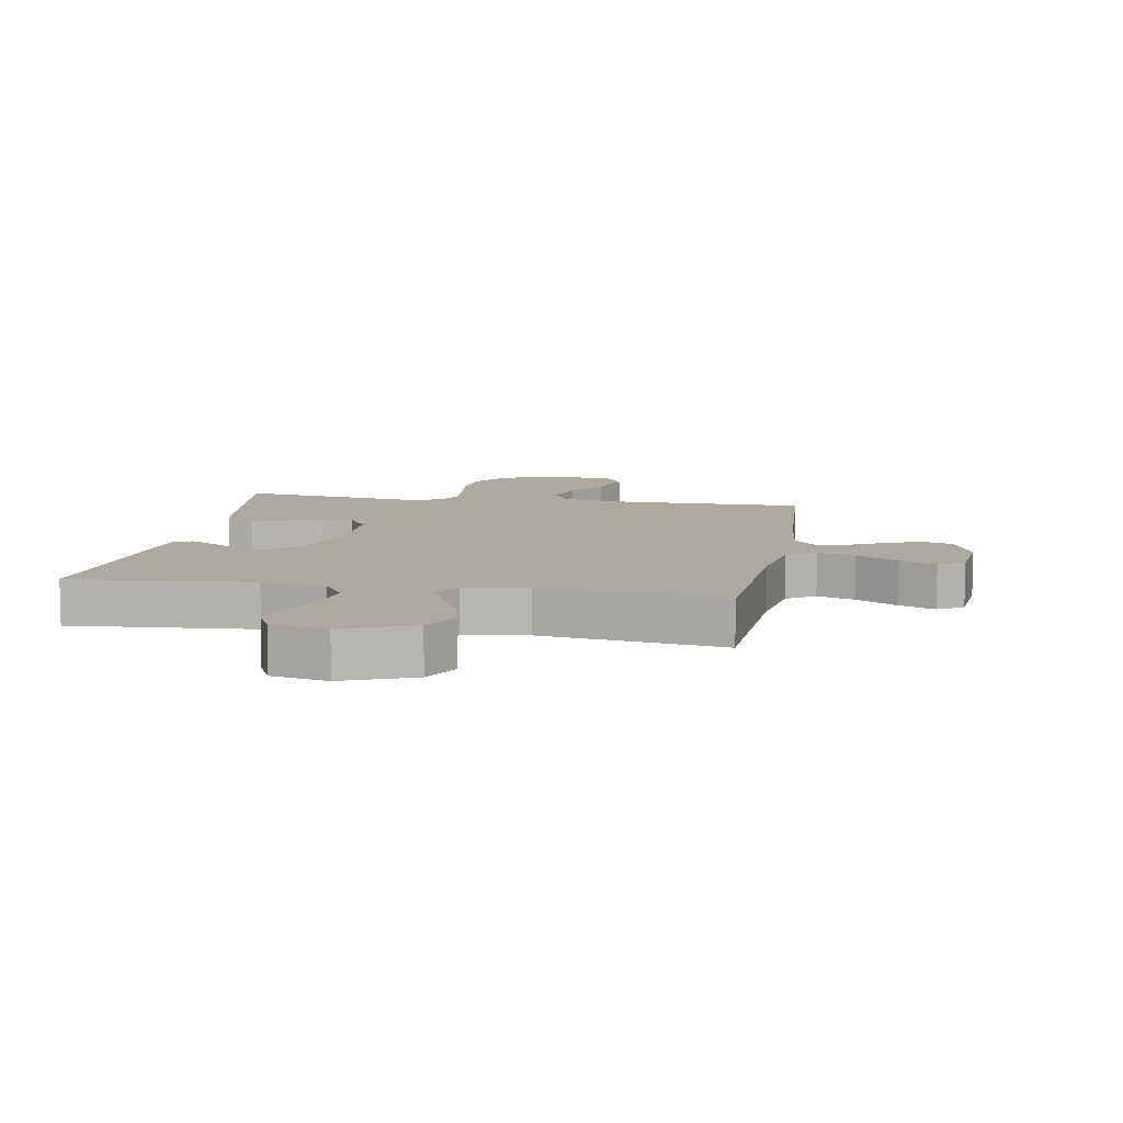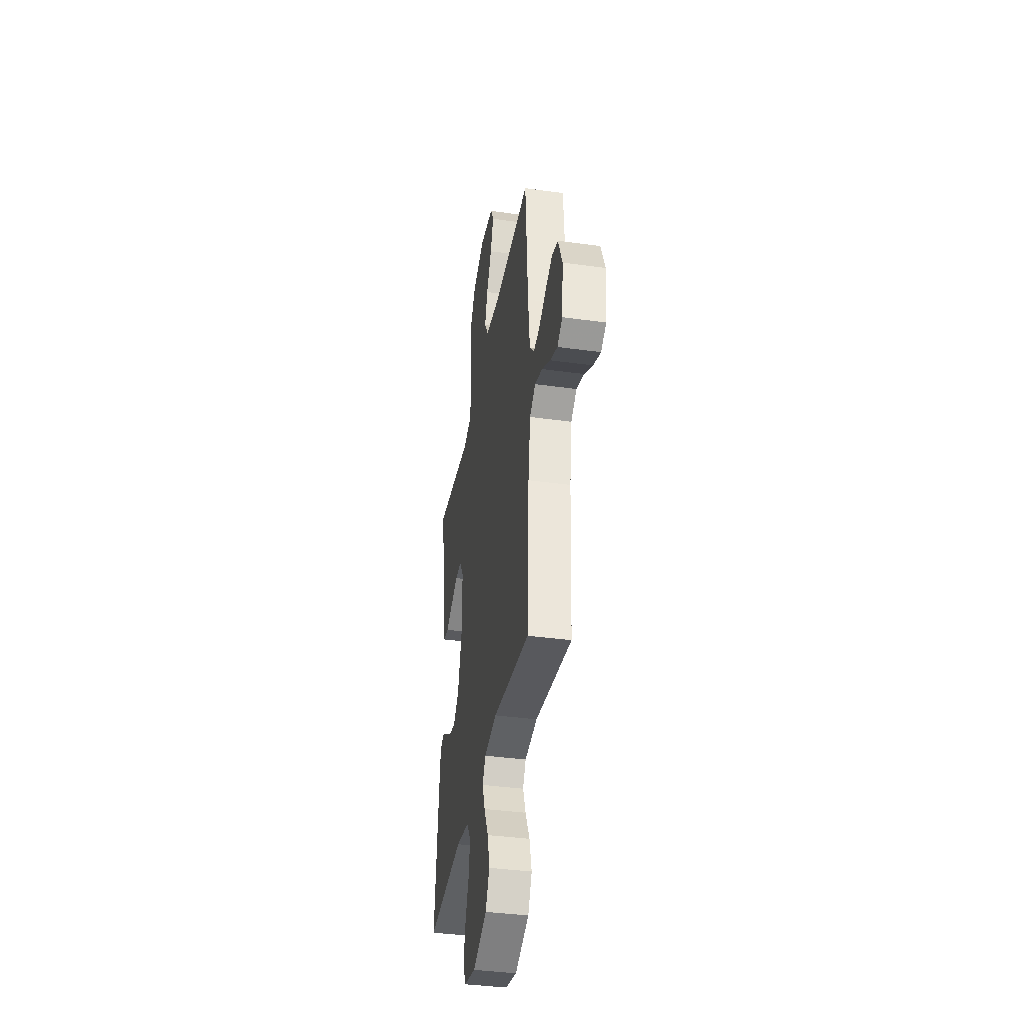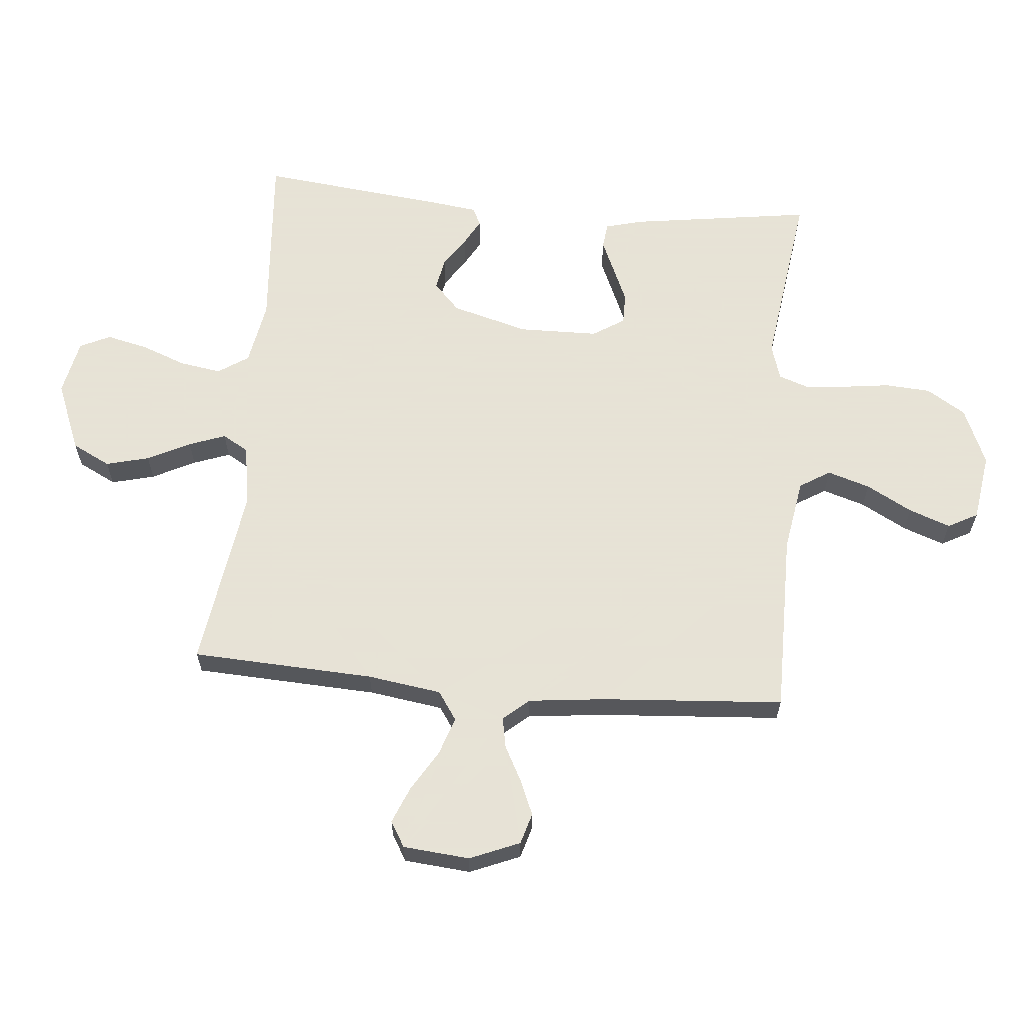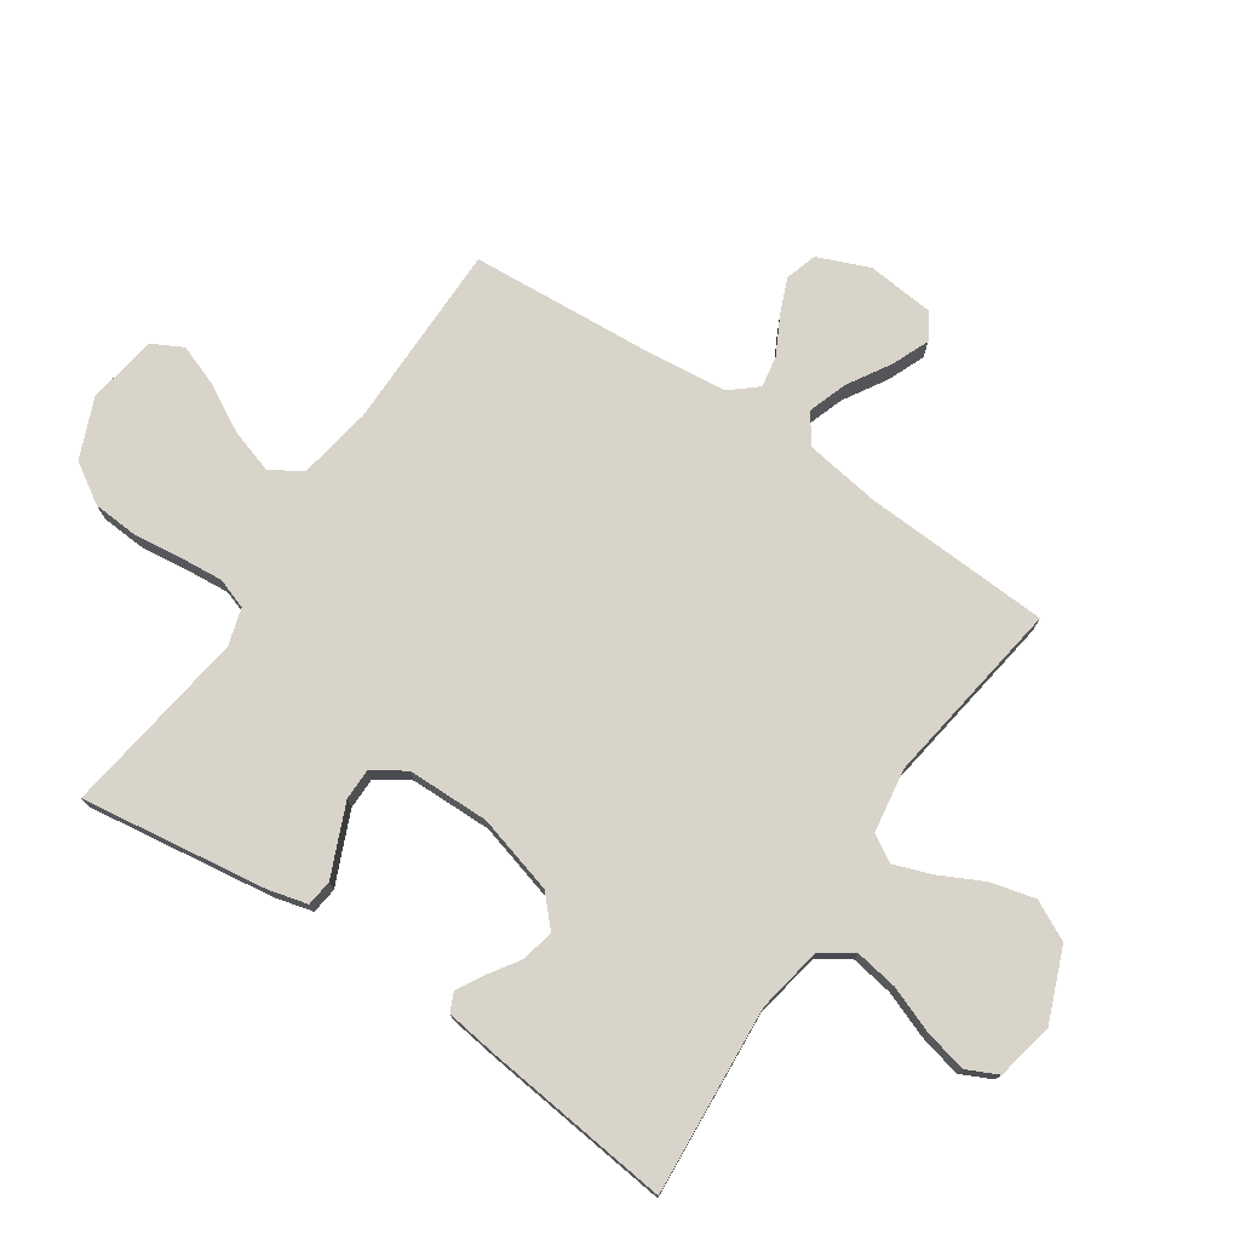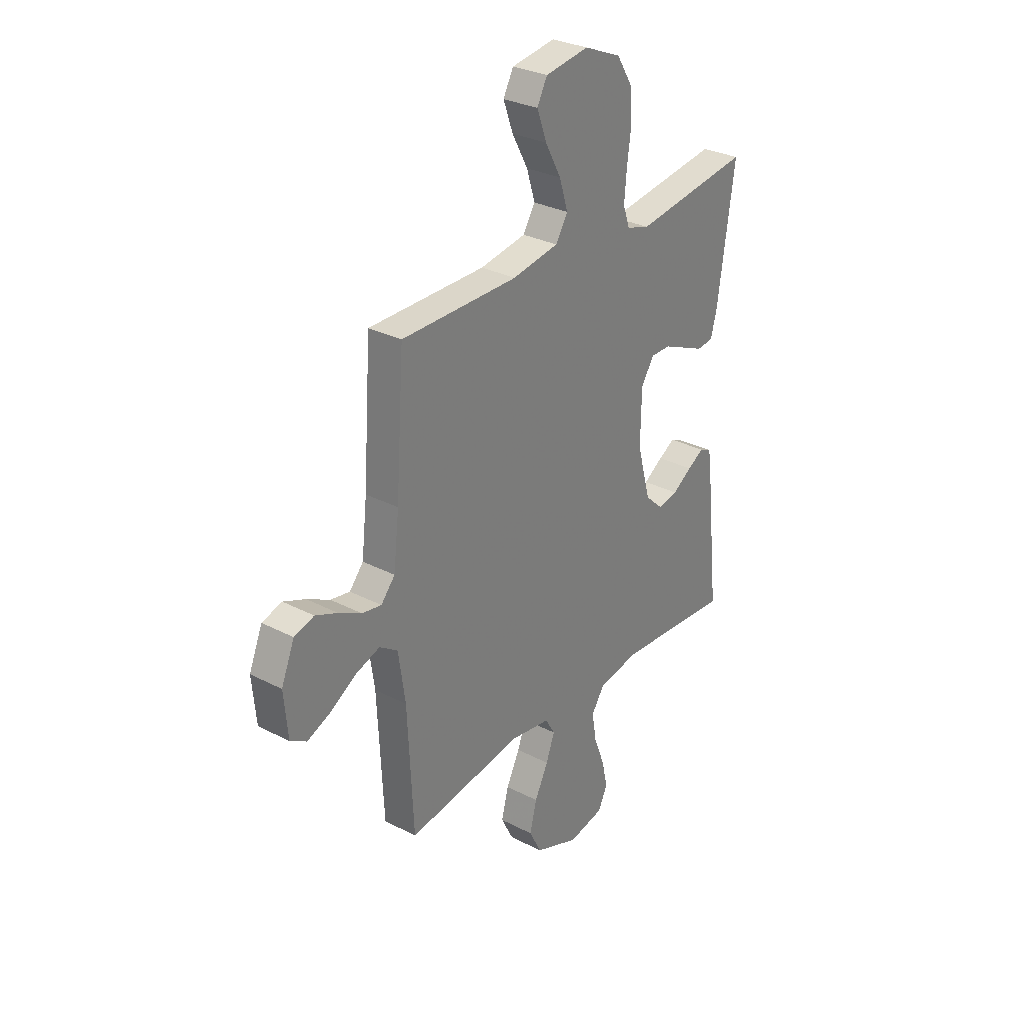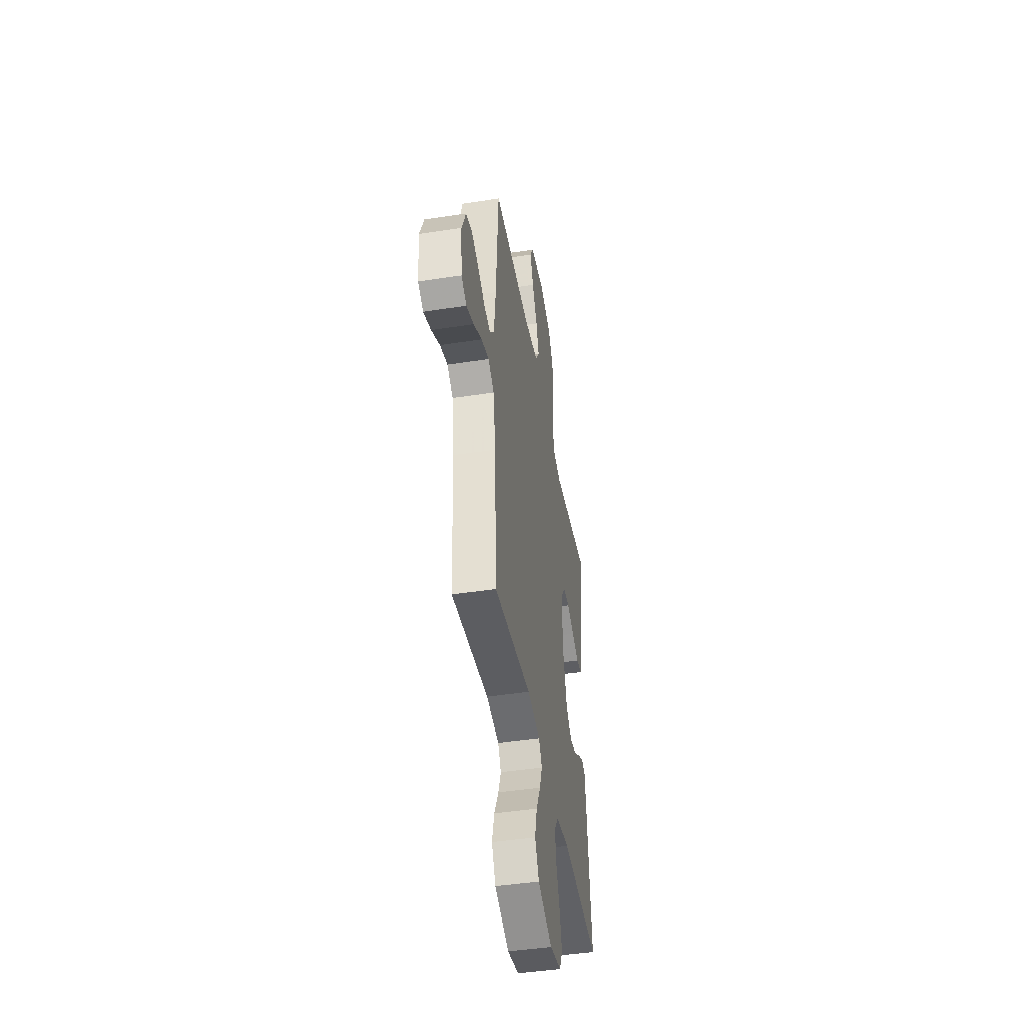
<metadata>
{"format":"obj","ext":"obj","renderer":"f3d","projection":"perspective","resolution":1024,"background":"white","views":[{"elev":8.9,"azim":-170.0,"up":"+Y"},{"elev":-38.1,"azim":-100.0,"up":"+Z"},{"elev":62.8,"azim":-84.9,"up":"+Y"},{"elev":75.5,"azim":124.1,"up":"+Y"},{"elev":30.1,"azim":-52.9,"up":"+Z"},{"elev":-45.2,"azim":-79.9,"up":"+Z"}]}
</metadata>
<code>
v -0.5 0.07 -0.5
v -0.515 0.07 -0.2
v -0.533 0.07 -0.079
v -0.58 0.07 -0.047
v -0.642 0.07 -0.068
v -0.71 0.07 -0.109
v -0.77 0.07 -0.134
v -0.812 0.07 -0.109
v -0.822 0.07 0
v -0.788 0.07 0.082
v -0.737 0.07 0.097
v -0.68 0.07 0.073
v -0.621 0.07 0.042
v -0.571 0.07 0.033
v -0.535 0.07 0.075
v -0.521 0.07 0.2
v -0.5 0.07 0.5
v -0.2 0.07 0.5
v -0.081 0.07 0.52
v -0.05 0.07 0.57
v -0.072 0.07 0.64
v -0.113 0.07 0.715
v -0.138 0.07 0.783
v -0.112 0.07 0.832
v 0 0.07 0.849
v 0.095 0.07 0.809
v 0.135 0.07 0.745
v 0.14 0.07 0.67
v 0.13 0.07 0.593
v 0.124 0.07 0.525
v 0.141 0.07 0.476
v 0.2 0.07 0.458
v 0.5 0.07 0.5
v 0.457 0.07 0.2
v 0.441 0.07 0.139
v 0.399 0.07 0.134
v 0.344 0.07 0.158
v 0.286 0.07 0.183
v 0.235 0.07 0.183
v 0.202 0.07 0.131
v 0.2 0.07 0
v 0.235 0.07 -0.126
v 0.281 0.07 -0.169
v 0.333 0.07 -0.159
v 0.383 0.07 -0.126
v 0.426 0.07 -0.102
v 0.456 0.07 -0.116
v 0.467 0.07 -0.2
v 0.5 0.07 -0.5
v 0.2 0.07 -0.477
v 0.094 0.07 -0.496
v 0.061 0.07 -0.546
v 0.072 0.07 -0.614
v 0.1 0.07 -0.688
v 0.116 0.07 -0.756
v 0.092 0.07 -0.806
v 0 0.07 -0.825
v -0.115 0.07 -0.779
v -0.147 0.07 -0.716
v -0.129 0.07 -0.645
v -0.094 0.07 -0.575
v -0.072 0.07 -0.515
v -0.097 0.07 -0.472
v -0.2 0.07 -0.456
v -0.5 0 -0.5
v -0.515 0 -0.2
v -0.533 0 -0.079
v -0.58 0 -0.047
v -0.642 0 -0.068
v -0.71 0 -0.109
v -0.77 0 -0.134
v -0.812 0 -0.109
v -0.822 0 0
v -0.788 0 0.082
v -0.737 0 0.097
v -0.68 0 0.073
v -0.621 0 0.042
v -0.571 0 0.033
v -0.535 0 0.075
v -0.521 0 0.2
v -0.5 0 0.5
v -0.2 0 0.5
v -0.081 0 0.52
v -0.05 0 0.57
v -0.072 0 0.64
v -0.113 0 0.715
v -0.138 0 0.783
v -0.112 0 0.832
v 0 0 0.849
v 0.095 0 0.809
v 0.135 0 0.745
v 0.14 0 0.67
v 0.13 0 0.593
v 0.124 0 0.525
v 0.141 0 0.476
v 0.2 0 0.458
v 0.5 0 0.5
v 0.457 0 0.2
v 0.441 0 0.139
v 0.399 0 0.134
v 0.344 0 0.158
v 0.286 0 0.183
v 0.235 0 0.183
v 0.202 0 0.131
v 0.2 0 0
v 0.235 0 -0.126
v 0.281 0 -0.169
v 0.333 0 -0.159
v 0.383 0 -0.126
v 0.426 0 -0.102
v 0.456 0 -0.116
v 0.467 0 -0.2
v 0.5 0 -0.5
v 0.2 0 -0.477
v 0.094 0 -0.496
v 0.061 0 -0.546
v 0.072 0 -0.614
v 0.1 0 -0.688
v 0.116 0 -0.756
v 0.092 0 -0.806
v 0 0 -0.825
v -0.115 0 -0.779
v -0.147 0 -0.716
v -0.129 0 -0.645
v -0.094 0 -0.575
v -0.072 0 -0.515
v -0.097 0 -0.472
v -0.2 0 -0.456
f 58 59 60 61
f 58 61 62
f 57 58 62
f 56 57 62
f 53 54 55 56
f 52 53 56 62
f 51 52 62 63
f 47 48 49 50
f 44 45 46 47
f 44 47 50 51
f 34 35 36 37
f 32 33 34 37
f 31 32 37 38
f 26 27 28 29
f 26 29 30
f 25 26 30
f 24 25 30 31
f 21 22 23 24
f 20 21 24 31
f 16 17 18
f 15 16 18 19
f 14 15 19
f 10 11 12 13
f 8 9 10 13
f 8 13 14
f 5 6 7 8
f 4 5 8 14
f 3 4 14 19
f 64 1 2
f 64 2 3 19
f 43 44 51 63
f 42 43 63 64
f 41 42 64 19
f 20 31 38 39
f 20 39 40
f 19 20 40 41
f 125 124 123 122
f 126 125 122
f 126 122 121
f 126 121 120
f 120 119 118 117
f 126 120 117 116
f 127 126 116 115
f 114 113 112 111
f 111 110 109 108
f 115 114 111 108
f 101 100 99 98
f 101 98 97 96
f 102 101 96 95
f 93 92 91 90
f 94 93 90
f 94 90 89
f 95 94 89 88
f 88 87 86 85
f 95 88 85 84
f 82 81 80
f 83 82 80 79
f 83 79 78
f 77 76 75 74
f 77 74 73 72
f 78 77 72
f 72 71 70 69
f 78 72 69 68
f 83 78 68 67
f 66 65 128
f 83 67 66 128
f 127 115 108 107
f 128 127 107 106
f 83 128 106 105
f 103 102 95 84
f 104 103 84
f 105 104 84 83
f 1 65 66 2
f 2 66 67 3
f 3 67 68 4
f 4 68 69 5
f 5 69 70 6
f 6 70 71 7
f 7 71 72 8
f 8 72 73 9
f 9 73 74 10
f 10 74 75 11
f 11 75 76 12
f 12 76 77 13
f 13 77 78 14
f 14 78 79 15
f 15 79 80 16
f 16 80 81 17
f 17 81 82 18
f 18 82 83 19
f 19 83 84 20
f 20 84 85 21
f 21 85 86 22
f 22 86 87 23
f 23 87 88 24
f 24 88 89 25
f 25 89 90 26
f 26 90 91 27
f 27 91 92 28
f 28 92 93 29
f 29 93 94 30
f 30 94 95 31
f 31 95 96 32
f 32 96 97 33
f 33 97 98 34
f 34 98 99 35
f 35 99 100 36
f 36 100 101 37
f 37 101 102 38
f 38 102 103 39
f 39 103 104 40
f 40 104 105 41
f 41 105 106 42
f 42 106 107 43
f 43 107 108 44
f 44 108 109 45
f 45 109 110 46
f 46 110 111 47
f 47 111 112 48
f 48 112 113 49
f 49 113 114 50
f 50 114 115 51
f 51 115 116 52
f 52 116 117 53
f 53 117 118 54
f 54 118 119 55
f 55 119 120 56
f 56 120 121 57
f 57 121 122 58
f 58 122 123 59
f 59 123 124 60
f 60 124 125 61
f 61 125 126 62
f 62 126 127 63
f 63 127 128 64
f 64 128 65 1

</code>
